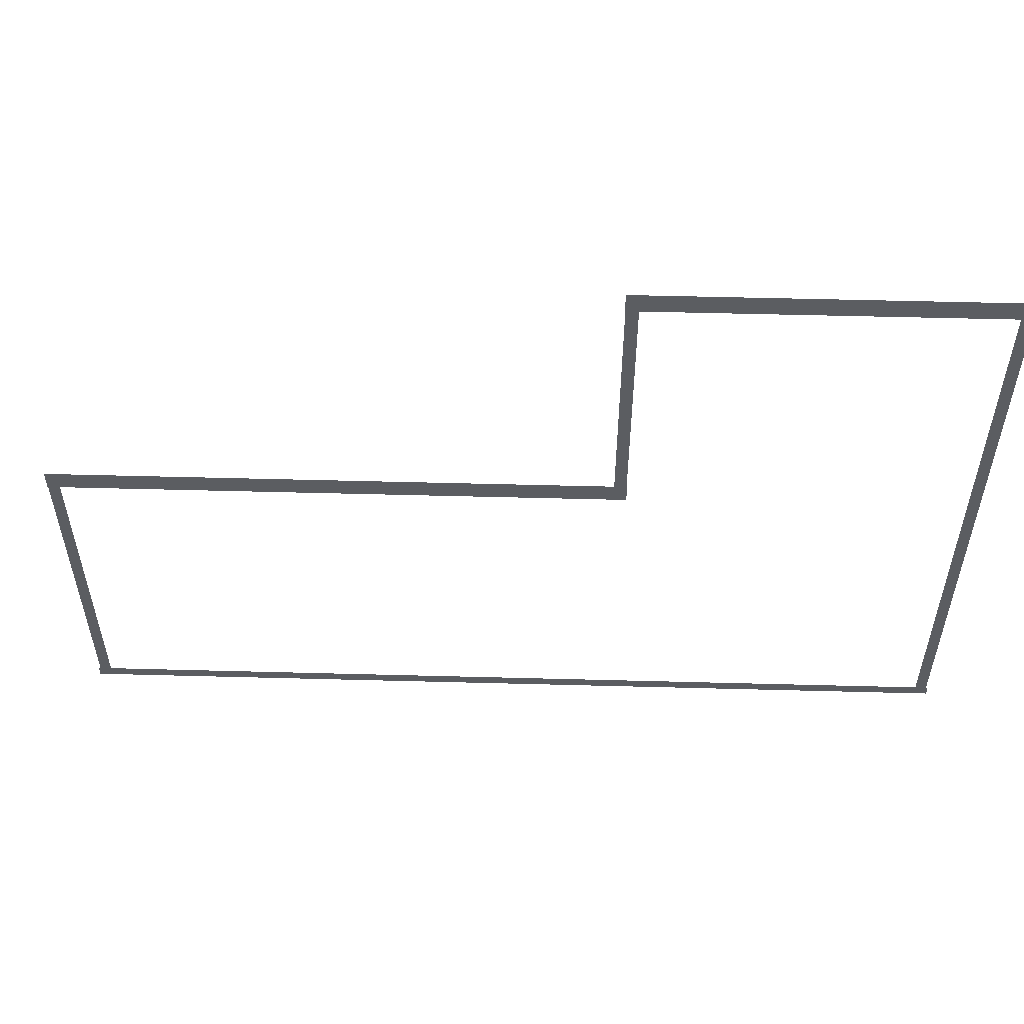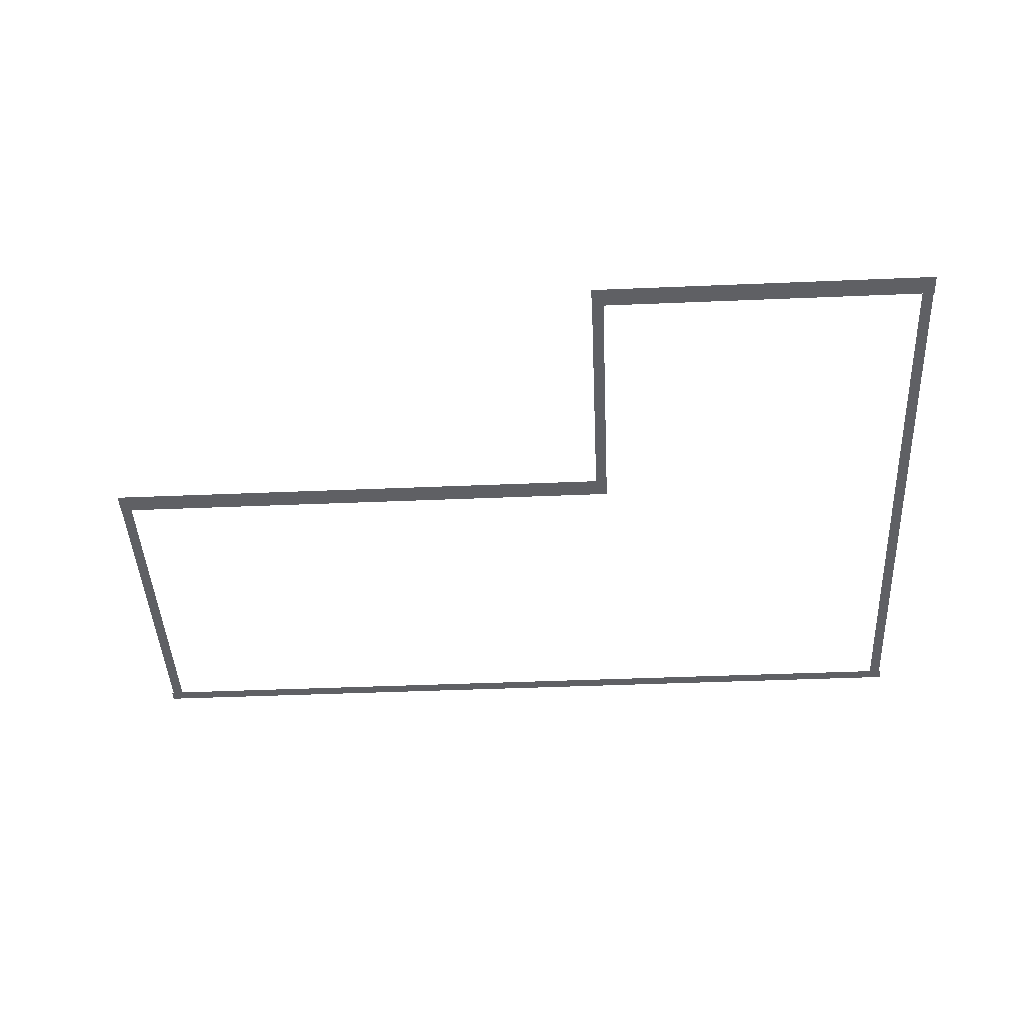
<metadata>
{"format":"obj","ext":"obj","renderer":"f3d","projection":"perspective","resolution":1024,"background":"white","views":[{"elev":54.4,"azim":-178.4,"up":"+Y"},{"elev":-44.3,"azim":-177.2,"up":"+Z"}]}
</metadata>
<code>
v -67.08 -46.71 0.002
v -67.08 -50.31 0.002
v -66.56 -50.31 0.002
v -66.56 -46.71 0.002
v -66.04 -50.31 0.002
v -66.04 -46.71 0.002
v -67.08 -43.1 0.002
v -67.08 -46.71 0.002
v -66.56 -46.71 0.002
v -66.56 -43.1 0.002
v -66.04 -46.71 0.002
v -66.04 -43.1 0.002
v -67.08 -39.49 0.002
v -67.08 -43.1 0.002
v -66.56 -43.1 0.002
v -66.56 -39.49 0.002
v -66.04 -43.1 0.002
v -66.04 -39.49 0.002
v -67.08 -35.88 0.002
v -67.08 -39.49 0.002
v -66.56 -39.49 0.002
v -66.56 -35.88 0.002
v -66.04 -39.49 0.002
v -66.04 -35.88 0.002
v -67.08 -32.27 0.002
v -67.08 -35.88 0.002
v -66.56 -35.88 0.002
v -66.56 -32.27 0.002
v -66.04 -35.88 0.002
v -66.04 -32.27 0.002
v -67.08 -28.66 0.002
v -67.08 -32.27 0.002
v -66.56 -32.27 0.002
v -66.56 -28.66 0.002
v -66.04 -32.27 0.002
v -66.04 -28.66 0.002
v -67.08 -25.06 0.002
v -67.08 -28.66 0.002
v -66.56 -28.66 0.002
v -66.56 -25.06 0.002
v -66.04 -28.66 0.002
v -66.04 -25.06 0.002
v -67.08 -21.45 0.002
v -67.08 -25.06 0.002
v -66.56 -25.06 0.002
v -66.56 -21.45 0.002
v -66.04 -25.06 0.002
v -66.04 -21.45 0.002
v -67.08 -17.84 0.002
v -67.08 -21.45 0.002
v -66.56 -21.45 0.002
v -66.56 -17.84 0.002
v -66.04 -21.45 0.002
v -66.04 -17.84 0.002
v -67.08 -14.23 0.002
v -67.08 -17.84 0.002
v -66.56 -17.84 0.002
v -66.56 -14.23 0.002
v -66.04 -17.84 0.002
v -66.04 -14.23 0.002
v -67.08 -10.62 0.002
v -67.08 -14.23 0.002
v -66.56 -14.23 0.002
v -66.56 -10.62 0.002
v -66.04 -14.23 0.002
v -66.04 -10.62 0.002
v -67.08 -7.013 0.002
v -67.08 -10.62 0.002
v -66.56 -10.62 0.002
v -66.56 -7.013 0.002
v -66.04 -10.62 0.002
v -66.04 -7.013 0.002
v -67.08 -3.405 0.002
v -67.08 -7.013 0.002
v -66.56 -7.013 0.002
v -66.56 -3.405 0.002
v -66.04 -7.013 0.002
v -66.04 -3.405 0.002
v -67.08 0.2034 0.002
v -67.08 -3.405 0.002
v -66.56 -3.405 0.002
v -66.56 0.2034 0.002
v -66.04 -3.405 0.002
v -66.04 0.2034 0.002
v -67.08 3.812 0.002
v -67.08 0.2034 0.002
v -66.56 0.2034 0.002
v -66.56 3.812 0.002
v -66.04 0.2034 0.002
v -66.04 3.812 0.002
v -67.08 7.42 0.002
v -67.08 3.812 0.002
v -66.56 3.812 0.002
v -66.56 7.42 0.002
v -66.04 3.812 0.002
v -66.04 7.42 0.002
v -67.08 7.42 0.002
v -66.56 7.42 0.002
v -66.04 7.42 0.002
v -35.07 3.819 0.002
v -35.07 7.42 0.002
v -35.61 7.42 0.002
v -35.61 3.819 0.002
v -36.15 7.42 0.002
v -36.15 3.819 0.002
v -35.07 0.2181 0.002
v -35.07 3.819 0.002
v -35.61 3.819 0.002
v -35.61 0.2181 0.002
v -36.15 3.819 0.002
v -36.15 0.2181 0.002
v -35.07 -3.383 0.002
v -35.07 0.2181 0.002
v -35.61 0.2181 0.002
v -35.61 -3.383 0.002
v -36.15 0.2181 0.002
v -36.15 -3.383 0.002
v -35.07 -6.984 0.002
v -35.07 -3.383 0.002
v -35.61 -3.383 0.002
v -35.61 -6.984 0.002
v -36.15 -3.383 0.002
v -36.15 -6.984 0.002
v -35.07 -10.59 0.002
v -35.07 -6.984 0.002
v -35.61 -6.984 0.002
v -35.61 -10.59 0.002
v -36.15 -6.984 0.002
v -36.15 -10.59 0.002
v -35.07 -14.19 0.002
v -35.07 -10.59 0.002
v -35.61 -10.59 0.002
v -35.61 -14.19 0.002
v -36.15 -10.59 0.002
v -36.15 -14.19 0.002
v -35.07 -17.79 0.002
v -35.07 -14.19 0.002
v -35.61 -14.19 0.002
v -35.61 -17.79 0.002
v -36.15 -14.19 0.002
v -36.15 -17.79 0.002
v -35.07 -17.79 0.002
v -35.61 -17.79 0.002
v -36.15 -17.79 0.002
v 14.75 -21.4 0.002
v 14.75 -17.79 0.002
v 14.23 -17.79 0.002
v 14.23 -21.4 0.002
v 13.7 -17.79 0.002
v 13.7 -21.4 0.002
v 14.75 -25.02 0.002
v 14.75 -21.4 0.002
v 14.23 -21.4 0.002
v 14.23 -25.02 0.002
v 13.7 -21.4 0.002
v 13.7 -25.02 0.002
v 14.75 -28.63 0.002
v 14.75 -25.02 0.002
v 14.23 -25.02 0.002
v 14.23 -28.63 0.002
v 13.7 -25.02 0.002
v 13.7 -28.63 0.002
v 14.75 -32.24 0.002
v 14.75 -28.63 0.002
v 14.23 -28.63 0.002
v 14.23 -32.24 0.002
v 13.7 -28.63 0.002
v 13.7 -32.24 0.002
v 14.75 -35.86 0.002
v 14.75 -32.24 0.002
v 14.23 -32.24 0.002
v 14.23 -35.86 0.002
v 13.7 -32.24 0.002
v 13.7 -35.86 0.002
v 14.75 -39.47 0.002
v 14.75 -35.86 0.002
v 14.23 -35.86 0.002
v 14.23 -39.47 0.002
v 13.7 -35.86 0.002
v 13.7 -39.47 0.002
v 14.75 -43.09 0.002
v 14.75 -39.47 0.002
v 14.23 -39.47 0.002
v 14.23 -43.09 0.002
v 13.7 -39.47 0.002
v 13.7 -43.09 0.002
v 14.75 -46.7 0.002
v 14.75 -43.09 0.002
v 14.23 -43.09 0.002
v 14.23 -46.7 0.002
v 13.7 -43.09 0.002
v 13.7 -46.7 0.002
v 14.75 -50.31 0.002
v 14.75 -46.7 0.002
v 14.23 -46.7 0.002
v 14.23 -50.31 0.002
v 13.7 -46.7 0.002
v 13.7 -50.31 0.002
v 14.75 -50.31 0.002
v 14.23 -50.31 0.002
v 13.7 -50.31 0.002
v 10.98 -50.87 0.001
v 14.36 -50.87 0.001
v 14.36 -50.31 0.001
v 10.98 -50.31 0.001
v 14.36 -49.76 0.001
v 10.98 -49.76 0.001
v 7.602 -50.87 0.001
v 10.98 -50.87 0.001
v 10.98 -50.31 0.001
v 7.602 -50.31 0.001
v 10.98 -49.76 0.001
v 7.602 -49.76 0.001
v 4.225 -50.87 0.001
v 7.602 -50.87 0.001
v 7.602 -50.31 0.001
v 4.225 -50.31 0.001
v 7.602 -49.76 0.001
v 4.225 -49.76 0.001
v 0.848 -50.87 0.001
v 4.225 -50.87 0.001
v 4.225 -50.31 0.001
v 0.848 -50.31 0.001
v 4.225 -49.76 0.001
v 0.848 -49.76 0.001
v -2.529 -50.87 0.001
v 0.848 -50.87 0.001
v 0.848 -50.31 0.001
v -2.529 -50.31 0.001
v 0.848 -49.76 0.001
v -2.529 -49.76 0.001
v -5.906 -50.87 0.001
v -2.529 -50.87 0.001
v -2.529 -50.31 0.001
v -5.906 -50.31 0.001
v -2.529 -49.76 0.001
v -5.906 -49.76 0.001
v -9.282 -50.87 0.001
v -5.906 -50.87 0.001
v -5.906 -50.31 0.001
v -9.282 -50.31 0.001
v -5.906 -49.76 0.001
v -9.282 -49.76 0.001
v -12.66 -50.87 0.001
v -9.282 -50.87 0.001
v -9.282 -50.31 0.001
v -12.66 -50.31 0.001
v -9.282 -49.76 0.001
v -12.66 -49.76 0.001
v -16.04 -50.87 0.001
v -12.66 -50.87 0.001
v -12.66 -50.31 0.001
v -16.04 -50.31 0.001
v -12.66 -49.76 0.001
v -16.04 -49.76 0.001
v -19.41 -50.87 0.001
v -16.04 -50.87 0.001
v -16.04 -50.31 0.001
v -19.41 -50.31 0.001
v -16.04 -49.76 0.001
v -19.41 -49.76 0.001
v -22.79 -50.87 0.001
v -19.41 -50.87 0.001
v -19.41 -50.31 0.001
v -22.79 -50.31 0.001
v -19.41 -49.76 0.001
v -22.79 -49.76 0.001
v -26.17 -50.87 0.001
v -22.79 -50.87 0.001
v -22.79 -50.31 0.001
v -26.17 -50.31 0.001
v -22.79 -49.76 0.001
v -26.17 -49.76 0.001
v -29.54 -50.87 0.001
v -26.17 -50.87 0.001
v -26.17 -50.31 0.001
v -29.54 -50.31 0.001
v -26.17 -49.76 0.001
v -29.54 -49.76 0.001
v -32.92 -50.87 0.001
v -29.54 -50.87 0.001
v -29.54 -50.31 0.001
v -32.92 -50.31 0.001
v -29.54 -49.76 0.001
v -32.92 -49.76 0.001
v -36.3 -50.87 0.001
v -32.92 -50.87 0.001
v -32.92 -50.31 0.001
v -36.3 -50.31 0.001
v -32.92 -49.76 0.001
v -36.3 -49.76 0.001
v -39.67 -50.87 0.001
v -36.3 -50.87 0.001
v -36.3 -50.31 0.001
v -39.67 -50.31 0.001
v -36.3 -49.76 0.001
v -39.67 -49.76 0.001
v -43.05 -50.87 0.001
v -39.67 -50.87 0.001
v -39.67 -50.31 0.001
v -43.05 -50.31 0.001
v -39.67 -49.76 0.001
v -43.05 -49.76 0.001
v -46.43 -50.87 0.001
v -43.05 -50.87 0.001
v -43.05 -50.31 0.001
v -46.43 -50.31 0.001
v -43.05 -49.76 0.001
v -46.43 -49.76 0.001
v -49.8 -50.87 0.001
v -46.43 -50.87 0.001
v -46.43 -50.31 0.001
v -49.8 -50.31 0.001
v -46.43 -49.76 0.001
v -49.8 -49.76 0.001
v -53.18 -50.87 0.001
v -49.8 -50.87 0.001
v -49.8 -50.31 0.001
v -53.18 -50.31 0.001
v -49.8 -49.76 0.001
v -53.18 -49.76 0.001
v -56.56 -50.87 0.001
v -53.18 -50.87 0.001
v -53.18 -50.31 0.001
v -56.56 -50.31 0.001
v -53.18 -49.76 0.001
v -56.56 -49.76 0.001
v -59.94 -50.87 0.001
v -56.56 -50.87 0.001
v -56.56 -50.31 0.001
v -59.94 -50.31 0.001
v -56.56 -49.76 0.001
v -59.94 -49.76 0.001
v -63.31 -50.87 0.001
v -59.94 -50.87 0.001
v -59.94 -50.31 0.001
v -63.31 -50.31 0.001
v -59.94 -49.76 0.001
v -63.31 -49.76 0.001
v -66.56 -50.87 0.001
v -63.31 -50.87 0.001
v -63.31 -50.31 0.001
v -66.56 -50.31 0.001
v -63.31 -49.76 0.001
v -66.56 -49.76 0.001
v -66.69 -50.87 0.001
v -66.69 -50.31 0.001
v -66.69 -49.76 0.001
v 14.36 -50.87 0.001
v 14.93 -50.87 0.001
v 14.93 -50.31 0.001
v 14.36 -50.31 0.001
v 14.93 -49.76 0.001
v 14.36 -49.76 0.001
v -67.26 -50.87 0.001
v -66.69 -50.87 0.001
v -66.69 -50.31 0.001
v -67.26 -50.31 0.001
v -66.69 -49.76 0.001
v -67.26 -49.76 0.001
v -62.74 7.805 0
v -66.08 7.805 0
v -66.08 6.844 0
v -62.74 6.844 0
v -66.08 5.883 0
v -62.74 5.883 0
v -59.41 7.805 0
v -62.74 7.805 0
v -62.74 6.844 0
v -59.41 6.844 0
v -62.74 5.883 0
v -59.41 5.883 0
v -56.08 7.805 0
v -59.41 7.805 0
v -59.41 6.844 0
v -56.08 6.844 0
v -59.41 5.883 0
v -56.08 5.883 0
v -52.74 7.805 0
v -56.08 7.805 0
v -56.08 6.844 0
v -52.74 6.844 0
v -56.08 5.883 0
v -52.74 5.883 0
v -49.41 7.805 0
v -52.74 7.805 0
v -52.74 6.844 0
v -49.41 6.844 0
v -52.74 5.883 0
v -49.41 5.883 0
v -46.08 7.805 0
v -49.41 7.805 0
v -49.41 6.844 0
v -46.08 6.844 0
v -49.41 5.883 0
v -46.08 5.883 0
v -42.74 7.805 0
v -46.08 7.805 0
v -46.08 6.844 0
v -42.74 6.844 0
v -46.08 5.883 0
v -42.74 5.883 0
v -39.41 7.805 0
v -42.74 7.805 0
v -42.74 6.844 0
v -39.41 6.844 0
v -42.74 5.883 0
v -39.41 5.883 0
v -36.08 7.805 0
v -39.41 7.805 0
v -39.41 6.844 0
v -36.08 6.844 0
v -39.41 5.883 0
v -36.08 5.883 0
v -66.08 7.805 0
v -67.15 7.805 0
v -67.15 6.844 0
v -66.08 6.844 0
v -67.15 5.883 0
v -66.08 5.883 0
v -35.61 7.805 0
v -36.08 7.805 0
v -36.08 6.844 0
v -35.61 6.844 0
v -36.08 5.883 0
v -35.61 5.883 0
v -35.03 7.805 0
v -35.03 6.844 0
v -35.03 5.883 0
v -32.07 -17.4 0
v -35.12 -17.4 0
v -35.12 -18.36 0
v -32.07 -18.36 0
v -35.12 -19.32 0
v -32.07 -19.32 0
v -29.01 -17.4 0
v -32.07 -17.4 0
v -32.07 -18.36 0
v -29.01 -18.36 0
v -32.07 -19.32 0
v -29.01 -19.32 0
v -25.96 -17.4 0
v -29.01 -17.4 0
v -29.01 -18.36 0
v -25.96 -18.36 0
v -29.01 -19.32 0
v -25.96 -19.32 0
v -22.9 -17.4 0
v -25.96 -17.4 0
v -25.96 -18.36 0
v -22.9 -18.36 0
v -25.96 -19.32 0
v -22.9 -19.32 0
v -19.85 -17.4 0
v -22.9 -17.4 0
v -22.9 -18.36 0
v -19.85 -18.36 0
v -22.9 -19.32 0
v -19.85 -19.32 0
v -16.79 -17.4 0
v -19.85 -17.4 0
v -19.85 -18.36 0
v -16.79 -18.36 0
v -19.85 -19.32 0
v -16.79 -19.32 0
v -13.74 -17.4 0
v -16.79 -17.4 0
v -16.79 -18.36 0
v -13.74 -18.36 0
v -16.79 -19.32 0
v -13.74 -19.32 0
v -10.68 -17.4 0
v -13.74 -17.4 0
v -13.74 -18.36 0
v -10.68 -18.36 0
v -13.74 -19.32 0
v -10.68 -19.32 0
v -7.628 -17.4 0
v -10.68 -17.4 0
v -10.68 -18.36 0
v -7.628 -18.36 0
v -10.68 -19.32 0
v -7.628 -19.32 0
v -4.573 -17.4 0
v -7.628 -17.4 0
v -7.628 -18.36 0
v -4.573 -18.36 0
v -7.628 -19.32 0
v -4.573 -19.32 0
v -1.518 -17.4 0
v -4.573 -17.4 0
v -4.573 -18.36 0
v -1.518 -18.36 0
v -4.573 -19.32 0
v -1.518 -19.32 0
v 1.538 -17.4 0
v -1.518 -17.4 0
v -1.518 -18.36 0
v 1.538 -18.36 0
v -1.518 -19.32 0
v 1.538 -19.32 0
v 4.593 -17.4 0
v 1.538 -17.4 0
v 1.538 -18.36 0
v 4.593 -18.36 0
v 1.538 -19.32 0
v 4.593 -19.32 0
v 7.648 -17.4 0
v 4.593 -17.4 0
v 4.593 -18.36 0
v 7.648 -18.36 0
v 4.593 -19.32 0
v 7.648 -19.32 0
v 10.7 -17.4 0
v 7.648 -17.4 0
v 7.648 -18.36 0
v 10.7 -18.36 0
v 7.648 -19.32 0
v 10.7 -19.32 0
v 13.76 -17.4 0
v 10.7 -17.4 0
v 10.7 -18.36 0
v 13.76 -18.36 0
v 10.7 -19.32 0
v 13.76 -19.32 0
v -35.12 -17.4 0
v -36.2 -17.4 0
v -36.2 -18.36 0
v -35.12 -18.36 0
v -36.2 -19.32 0
v -35.12 -19.32 0
v 14.23 -17.4 0
v 13.76 -17.4 0
v 13.76 -18.36 0
v 14.23 -18.36 0
v 13.76 -19.32 0
v 14.23 -19.32 0
v 14.8 -17.4 0
v 14.8 -18.36 0
v 14.8 -19.32 0
g Terrain_1710_7
f 1 3 2
f 4 3 1
f 4 5 3
f 6 5 4
f 7 9 8
f 10 9 7
f 10 11 9
f 12 11 10
f 13 15 14
f 16 15 13
f 16 17 15
f 18 17 16
f 19 21 20
f 22 21 19
f 22 23 21
f 24 23 22
f 25 27 26
f 28 27 25
f 28 29 27
f 30 29 28
f 31 33 32
f 34 33 31
f 34 35 33
f 36 35 34
f 37 39 38
f 40 39 37
f 40 41 39
f 42 41 40
f 43 45 44
f 46 45 43
f 46 47 45
f 48 47 46
f 49 51 50
f 52 51 49
f 52 53 51
f 54 53 52
f 55 57 56
f 58 57 55
f 58 59 57
f 60 59 58
f 61 63 62
f 64 63 61
f 64 65 63
f 66 65 64
f 67 69 68
f 70 69 67
f 70 71 69
f 72 71 70
f 73 75 74
f 76 75 73
f 76 77 75
f 78 77 76
f 79 81 80
f 82 81 79
f 82 83 81
f 84 83 82
f 85 87 86
f 88 87 85
f 88 89 87
f 90 89 88
f 91 93 92
f 94 93 91
f 94 95 93
f 96 95 94
f 97 94 91
f 98 94 97
f 98 96 94
f 99 96 98
f 100 102 101
f 103 102 100
f 103 104 102
f 105 104 103
f 106 108 107
f 109 108 106
f 109 110 108
f 111 110 109
f 112 114 113
f 115 114 112
f 115 116 114
f 117 116 115
f 118 120 119
f 121 120 118
f 121 122 120
f 123 122 121
f 124 126 125
f 127 126 124
f 127 128 126
f 129 128 127
f 130 132 131
f 133 132 130
f 133 134 132
f 135 134 133
f 136 138 137
f 139 138 136
f 139 140 138
f 141 140 139
f 142 139 136
f 143 139 142
f 143 141 139
f 144 141 143
f 145 147 146
f 148 147 145
f 148 149 147
f 150 149 148
f 151 153 152
f 154 153 151
f 154 155 153
f 156 155 154
f 157 159 158
f 160 159 157
f 160 161 159
f 162 161 160
f 163 165 164
f 166 165 163
f 166 167 165
f 168 167 166
f 169 171 170
f 172 171 169
f 172 173 171
f 174 173 172
f 175 177 176
f 178 177 175
f 178 179 177
f 180 179 178
f 181 183 182
f 184 183 181
f 184 185 183
f 186 185 184
f 187 189 188
f 190 189 187
f 190 191 189
f 192 191 190
f 193 195 194
f 196 195 193
f 196 197 195
f 198 197 196
f 199 196 193
f 200 196 199
f 200 198 196
f 201 198 200
f 202 204 203
f 205 204 202
f 205 206 204
f 207 206 205
f 208 210 209
f 211 210 208
f 211 212 210
f 213 212 211
f 214 216 215
f 217 216 214
f 217 218 216
f 219 218 217
f 220 222 221
f 223 222 220
f 223 224 222
f 225 224 223
f 226 228 227
f 229 228 226
f 229 230 228
f 231 230 229
f 232 234 233
f 235 234 232
f 235 236 234
f 237 236 235
f 238 240 239
f 241 240 238
f 241 242 240
f 243 242 241
f 244 246 245
f 247 246 244
f 247 248 246
f 249 248 247
f 250 252 251
f 253 252 250
f 253 254 252
f 255 254 253
f 256 258 257
f 259 258 256
f 259 260 258
f 261 260 259
f 262 264 263
f 265 264 262
f 265 266 264
f 267 266 265
f 268 270 269
f 271 270 268
f 271 272 270
f 273 272 271
f 274 276 275
f 277 276 274
f 277 278 276
f 279 278 277
f 280 282 281
f 283 282 280
f 283 284 282
f 285 284 283
f 286 288 287
f 289 288 286
f 289 290 288
f 291 290 289
f 292 294 293
f 295 294 292
f 295 296 294
f 297 296 295
f 298 300 299
f 301 300 298
f 301 302 300
f 303 302 301
f 304 306 305
f 307 306 304
f 307 308 306
f 309 308 307
f 310 312 311
f 313 312 310
f 313 314 312
f 315 314 313
f 316 318 317
f 319 318 316
f 319 320 318
f 321 320 319
f 322 324 323
f 325 324 322
f 325 326 324
f 327 326 325
f 328 330 329
f 331 330 328
f 331 332 330
f 333 332 331
f 334 336 335
f 337 336 334
f 337 338 336
f 339 338 337
f 340 342 341
f 343 342 340
f 343 344 342
f 345 344 343
f 346 343 340
f 347 343 346
f 347 345 343
f 348 345 347
f 349 351 350
f 352 351 349
f 352 353 351
f 354 353 352
f 355 357 356
f 358 357 355
f 358 359 357
f 360 359 358
f 361 363 362
f 364 363 361
f 364 365 363
f 366 365 364
f 367 369 368
f 370 369 367
f 370 371 369
f 372 371 370
f 373 375 374
f 376 375 373
f 376 377 375
f 378 377 376
f 379 381 380
f 382 381 379
f 382 383 381
f 384 383 382
f 385 387 386
f 388 387 385
f 388 389 387
f 390 389 388
f 391 393 392
f 394 393 391
f 394 395 393
f 396 395 394
f 397 399 398
f 400 399 397
f 400 401 399
f 402 401 400
f 403 405 404
f 406 405 403
f 406 407 405
f 408 407 406
f 409 411 410
f 412 411 409
f 412 413 411
f 414 413 412
f 415 417 416
f 418 417 415
f 418 419 417
f 420 419 418
f 421 423 422
f 424 423 421
f 424 425 423
f 426 425 424
f 427 424 421
f 428 424 427
f 428 426 424
f 429 426 428
f 430 432 431
f 433 432 430
f 433 434 432
f 435 434 433
f 436 438 437
f 439 438 436
f 439 440 438
f 441 440 439
f 442 444 443
f 445 444 442
f 445 446 444
f 447 446 445
f 448 450 449
f 451 450 448
f 451 452 450
f 453 452 451
f 454 456 455
f 457 456 454
f 457 458 456
f 459 458 457
f 460 462 461
f 463 462 460
f 463 464 462
f 465 464 463
f 466 468 467
f 469 468 466
f 469 470 468
f 471 470 469
f 472 474 473
f 475 474 472
f 475 476 474
f 477 476 475
f 478 480 479
f 481 480 478
f 481 482 480
f 483 482 481
f 484 486 485
f 487 486 484
f 487 488 486
f 489 488 487
f 490 492 491
f 493 492 490
f 493 494 492
f 495 494 493
f 496 498 497
f 499 498 496
f 499 500 498
f 501 500 499
f 502 504 503
f 505 504 502
f 505 506 504
f 507 506 505
f 508 510 509
f 511 510 508
f 511 512 510
f 513 512 511
f 514 516 515
f 517 516 514
f 517 518 516
f 519 518 517
f 520 522 521
f 523 522 520
f 523 524 522
f 525 524 523
f 526 528 527
f 529 528 526
f 529 530 528
f 531 530 529
f 532 534 533
f 535 534 532
f 535 536 534
f 537 536 535
f 538 535 532
f 539 535 538
f 539 537 535
f 540 537 539

</code>
